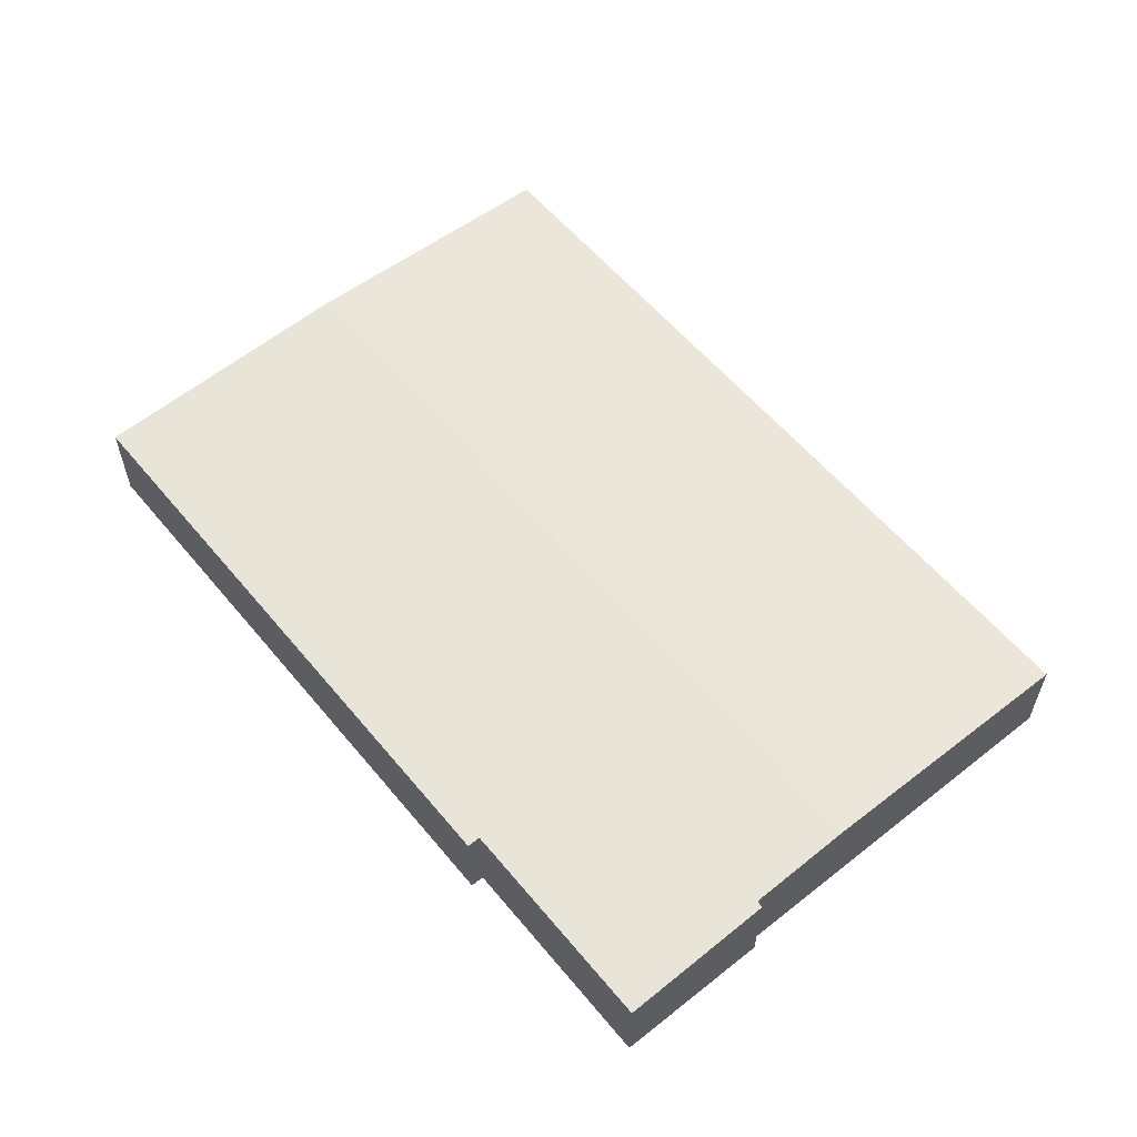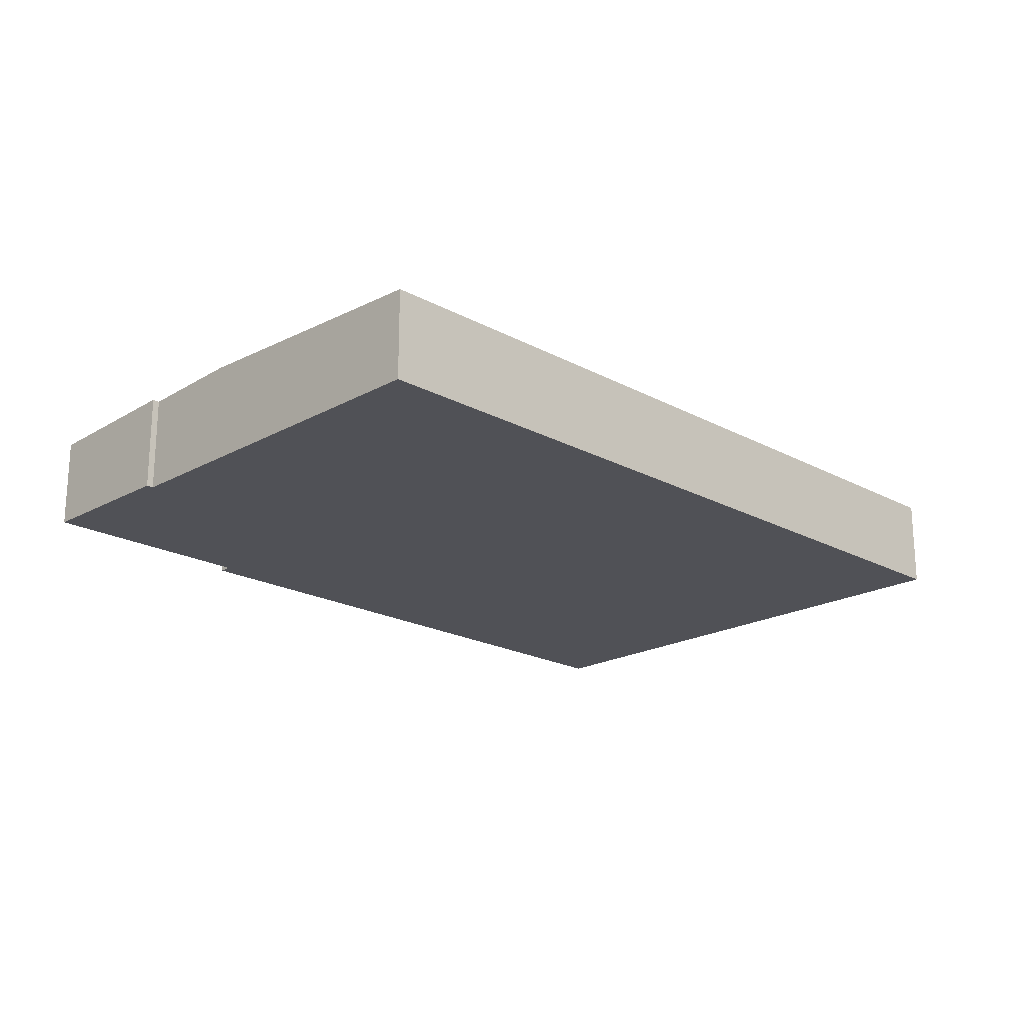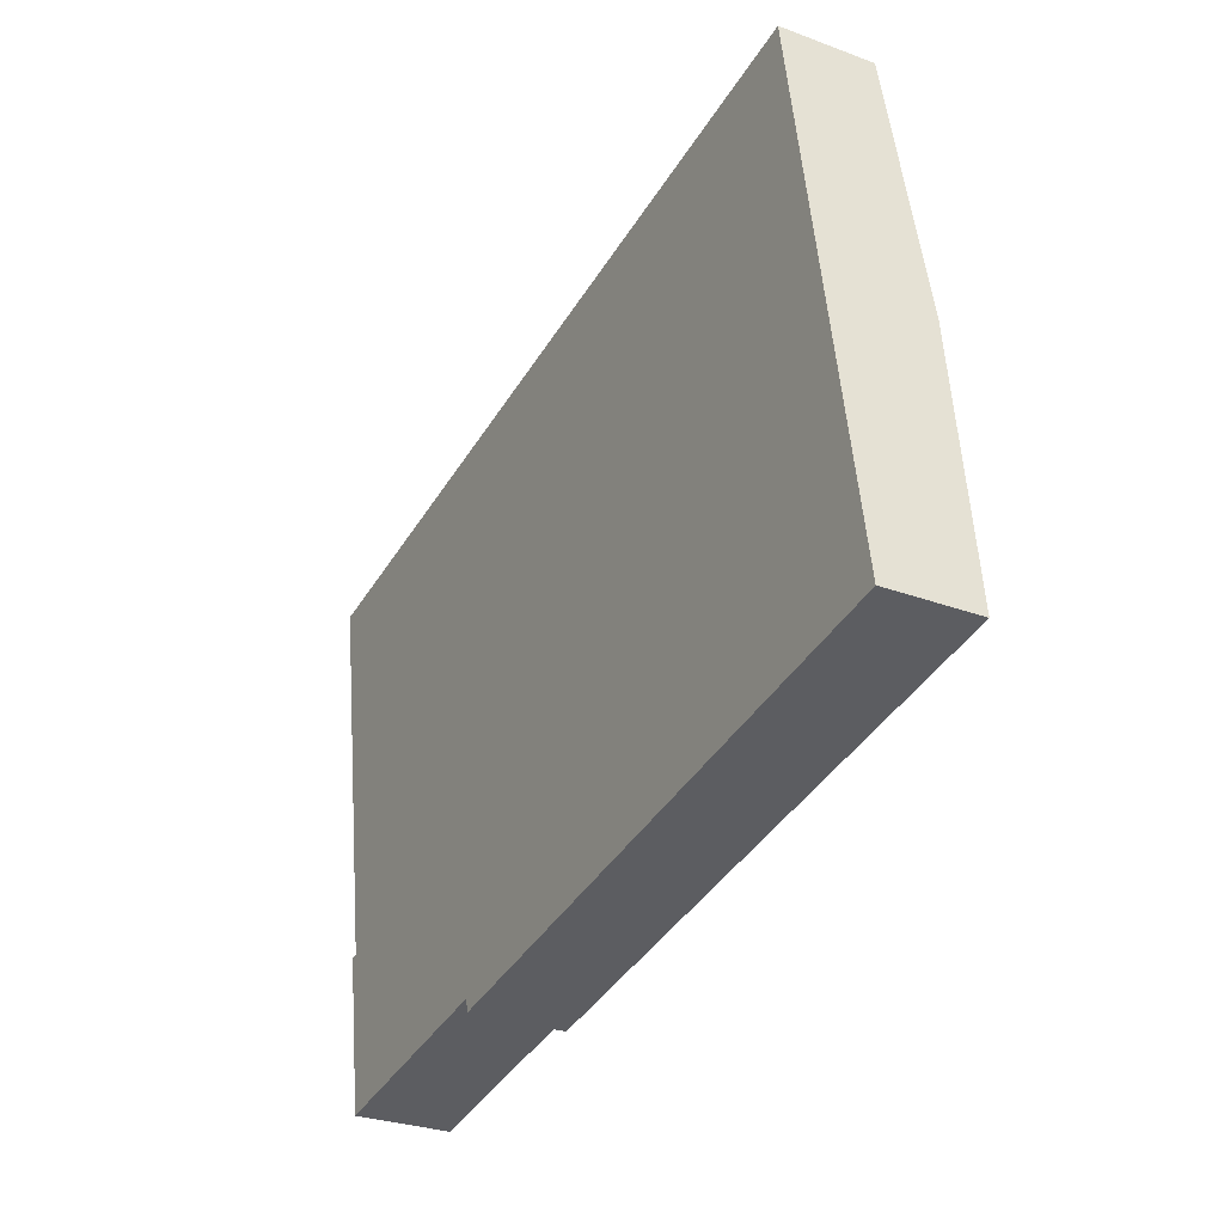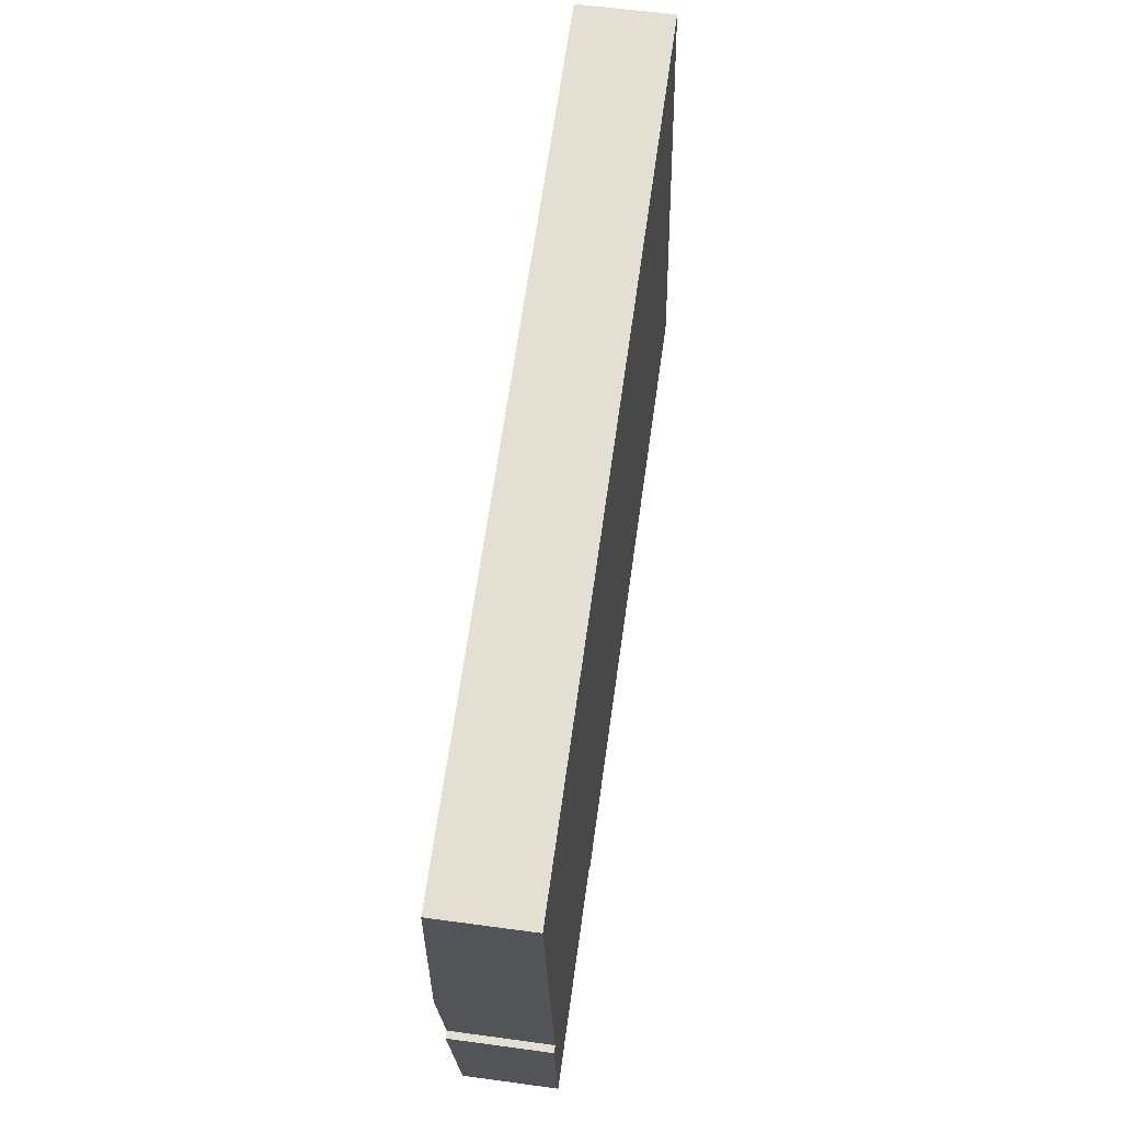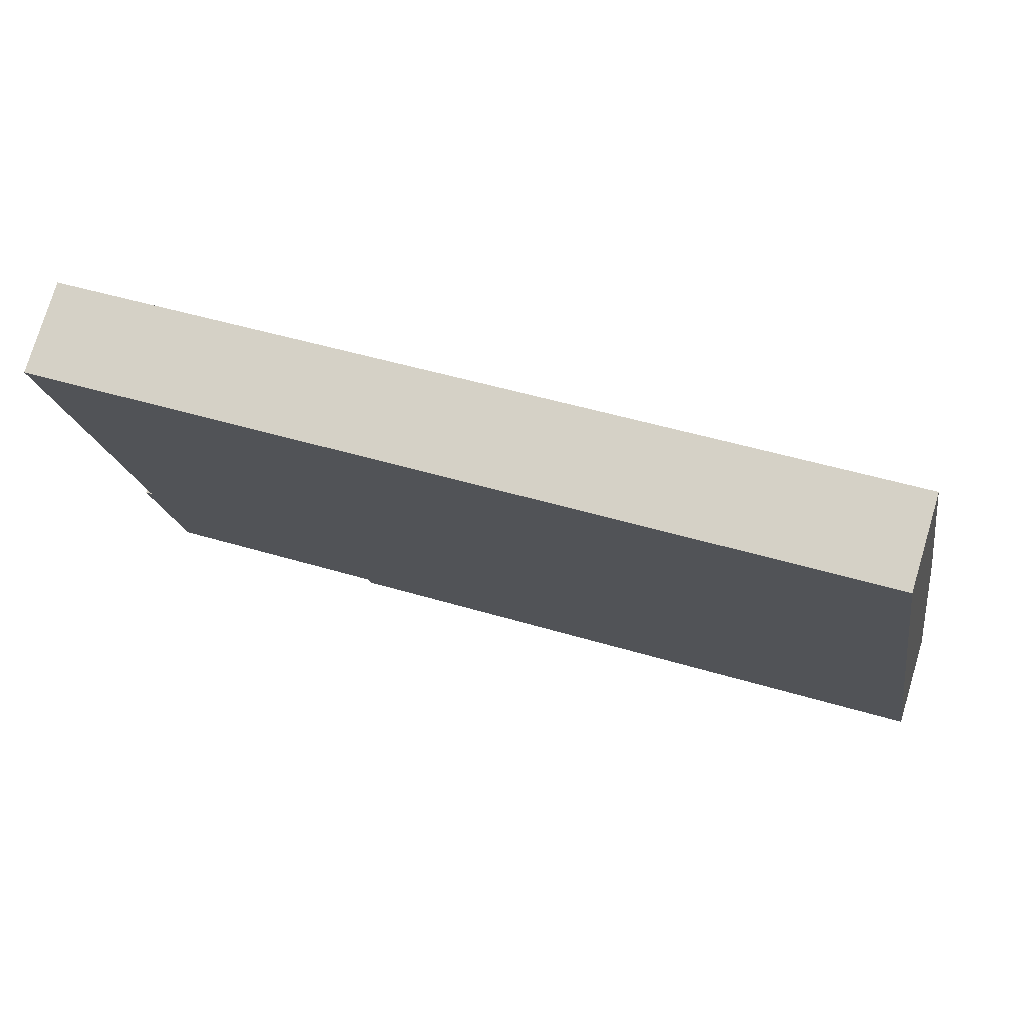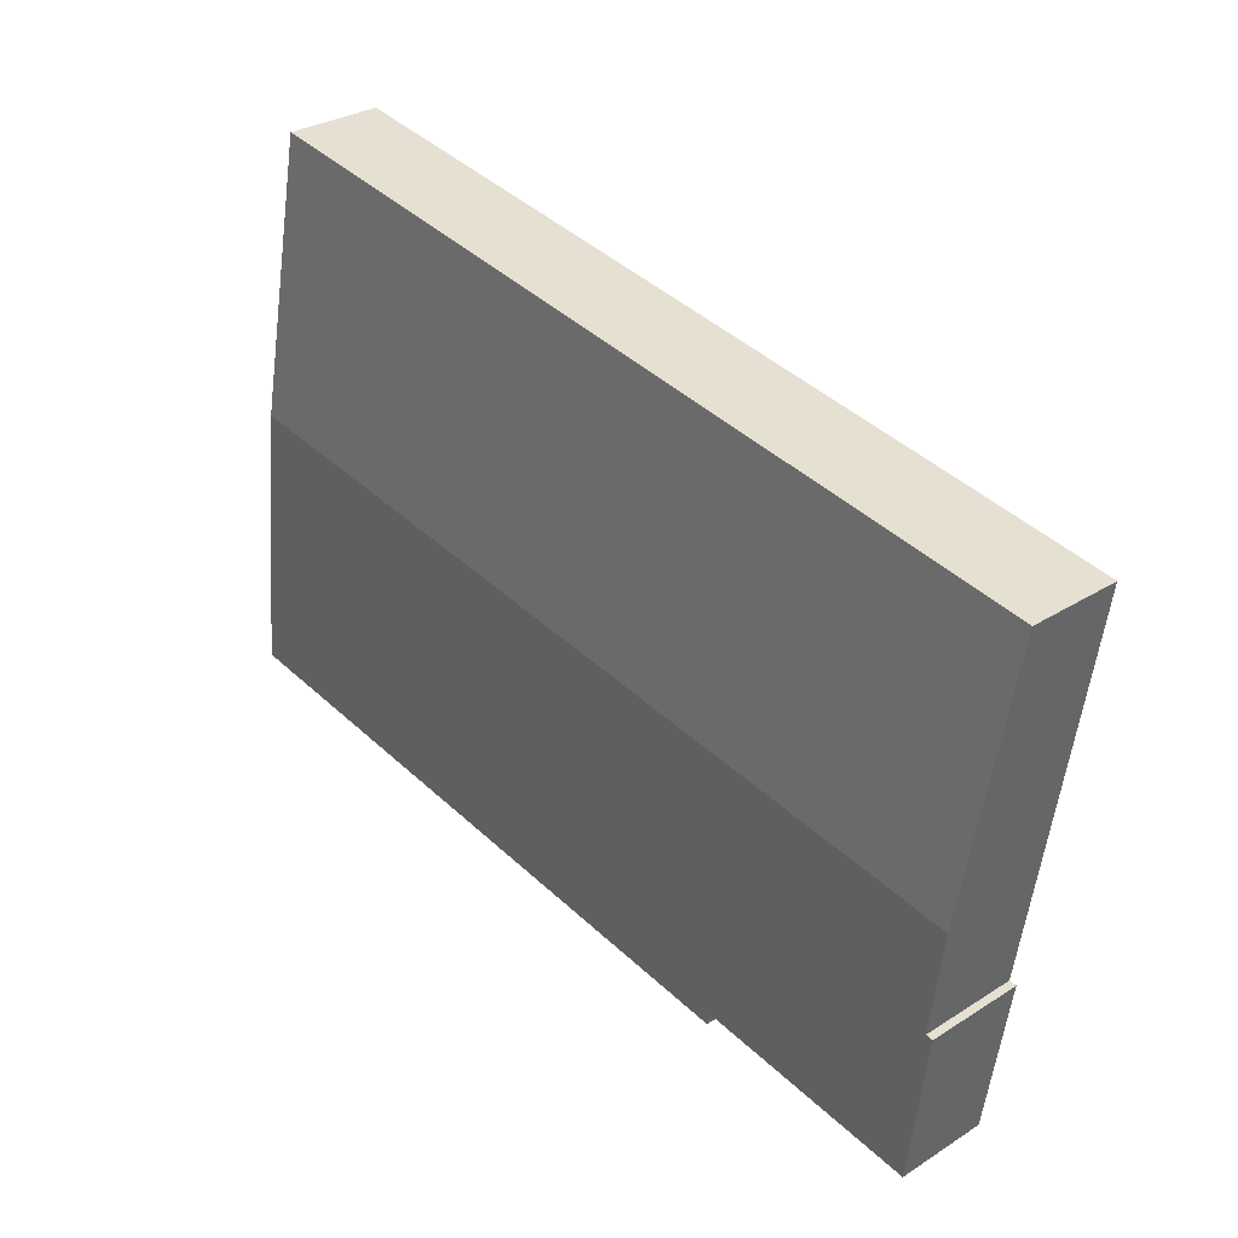
<metadata>
{"format":"obj","ext":"obj","renderer":"f3d","projection":"perspective","resolution":1024,"background":"white","views":[{"elev":57.7,"azim":-138.2,"up":"+Y"},{"elev":-20.3,"azim":-53.7,"up":"+Y"},{"elev":-29.4,"azim":61.3,"up":"+Z"},{"elev":57.6,"azim":-81.9,"up":"+Z"},{"elev":76.0,"azim":16.7,"up":"+Z"},{"elev":30.2,"azim":-132.7,"up":"+Z"}]}
</metadata>
<code>
v  2.52 4.658 -18.26
v  14.21 4.377 -24.05
v  3.678 4.377 -25.71
v  43.23 4.354 -20.11
v  2.855 4.658 -18.2
v  41.12 4.85 -6.958
v  2.058 4.85 -13.12
v  14.31 4.354 -24.68
v  0 4.355 2.667e-16
v  39 4.352 6.235
v  2.52 1.118e-15 -18.26
v  2.855 1.115e-15 -18.2
v  0 0 0
v  39 -3.818e-16 6.235
v  2.058 8.034e-16 -13.12
v  14.21 1.473e-15 -24.05
v  14.31 1.511e-15 -24.68
v  3.678 1.574e-15 -25.71
v  41.12 4.261e-16 -6.958
v  43.23 1.232e-15 -20.11
g defaultobject
f 1 2 3
f 2 1 4
f 4 1 5
f 4 5 6
f 6 5 7
f 4 8 2
f 9 6 7
f 6 9 10
f 11 5 1
f 5 11 12
f 13 10 9
f 10 13 14
f 12 7 5
f 7 12 15
f 7 15 9
f 9 15 13
f 8 16 2
f 16 8 17
f 3 11 1
f 11 3 18
f 14 6 10
f 6 14 19
f 6 19 4
f 4 19 20
f 20 8 4
f 8 20 17
f 16 3 2
f 3 16 18
f 18 12 11
f 15 14 13
f 14 15 12
f 14 12 18
f 14 18 16
f 14 16 17
f 14 17 20
f 14 20 19

</code>
